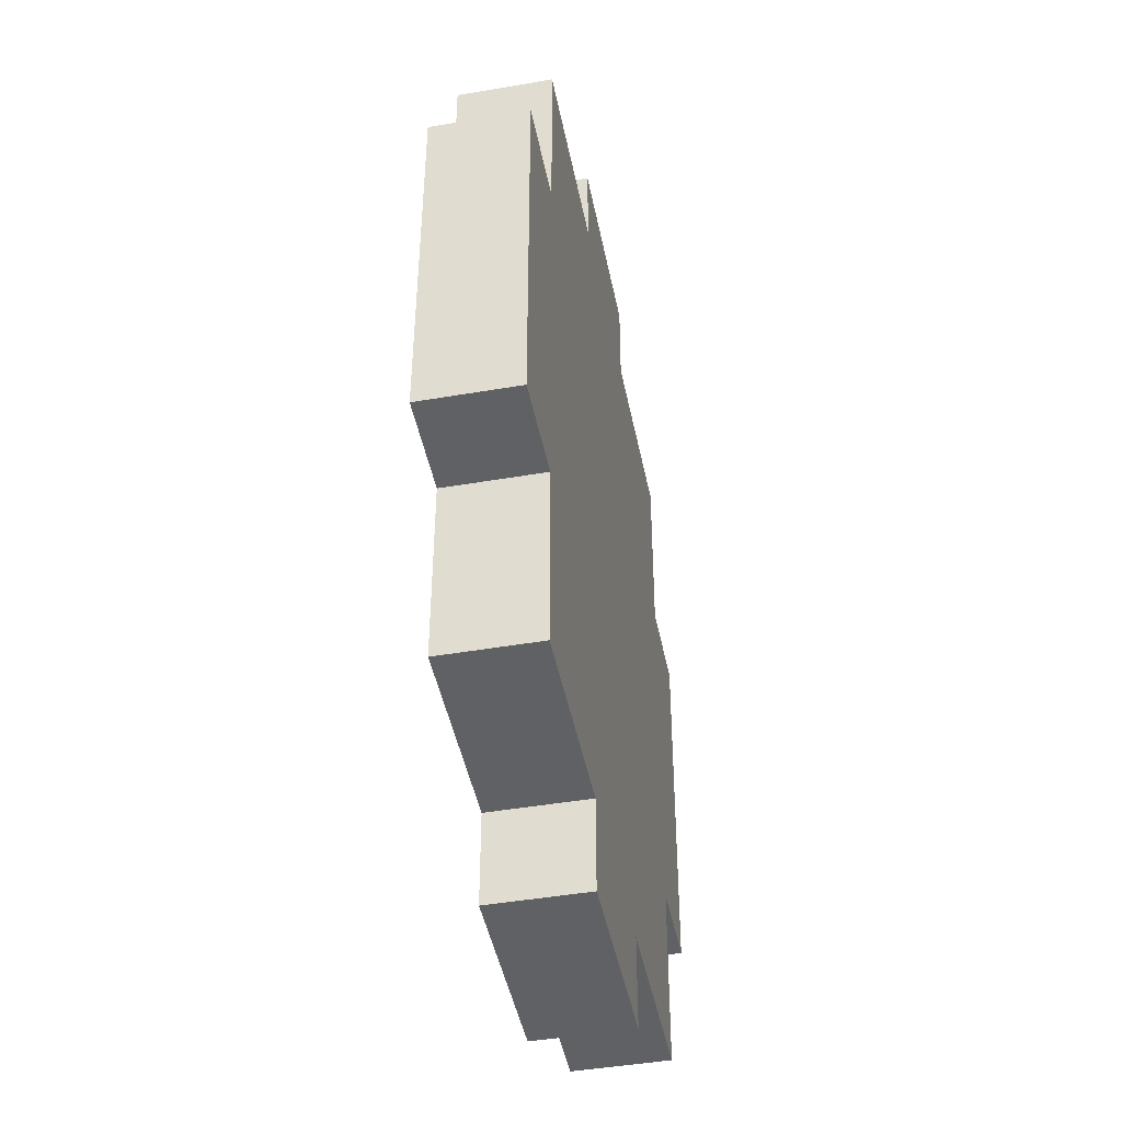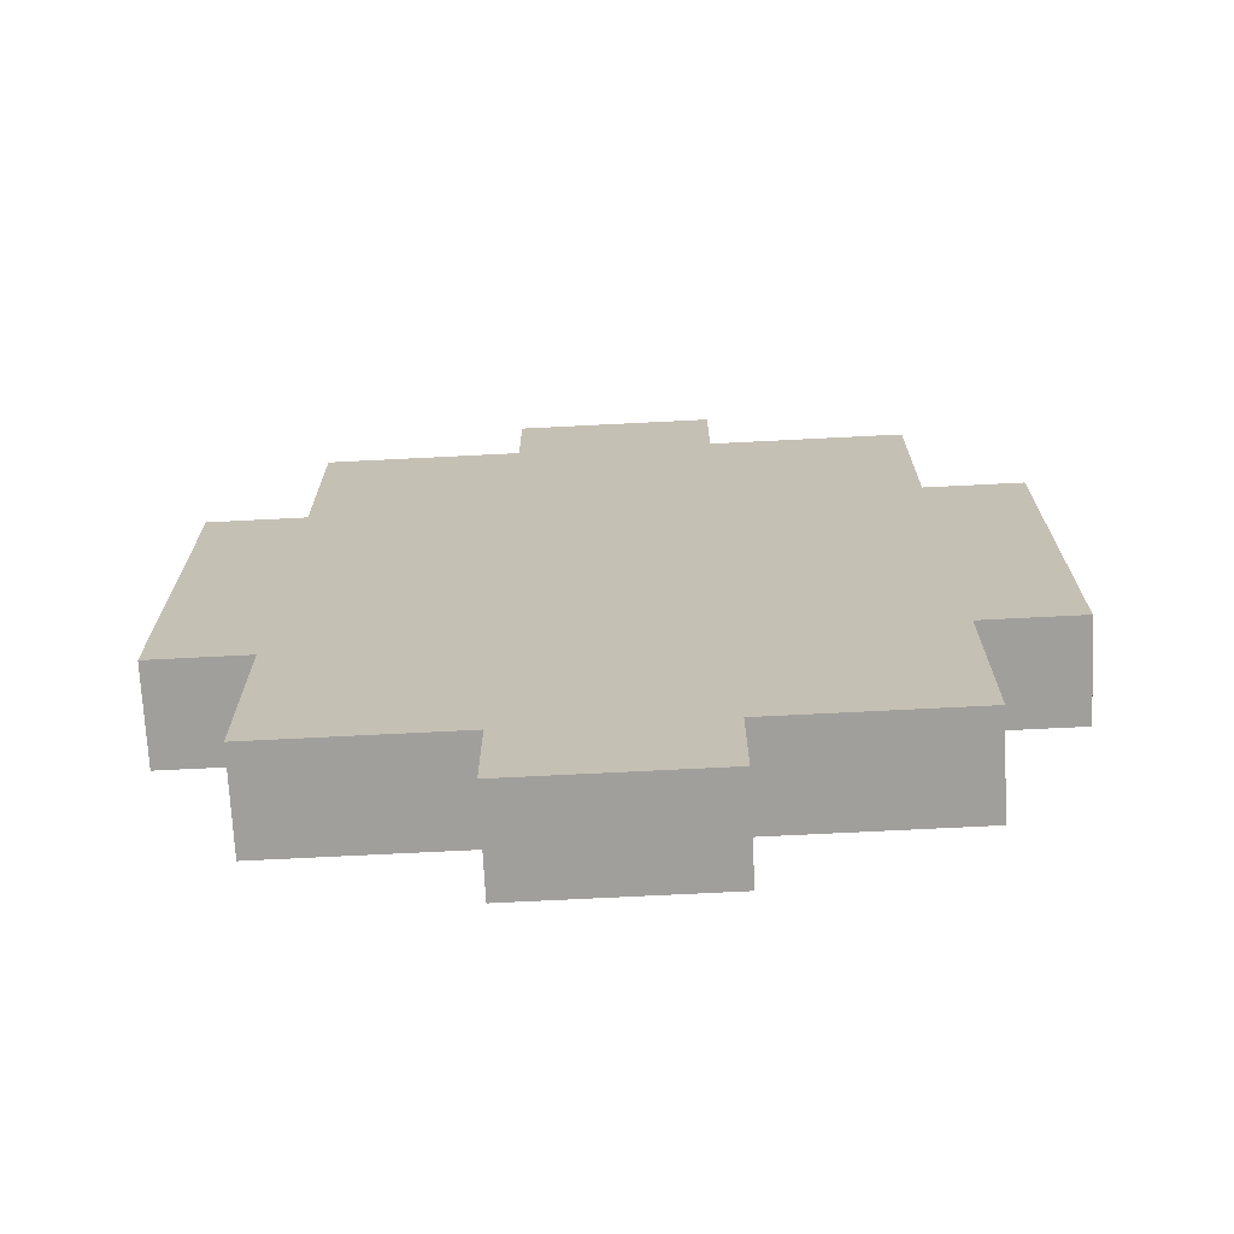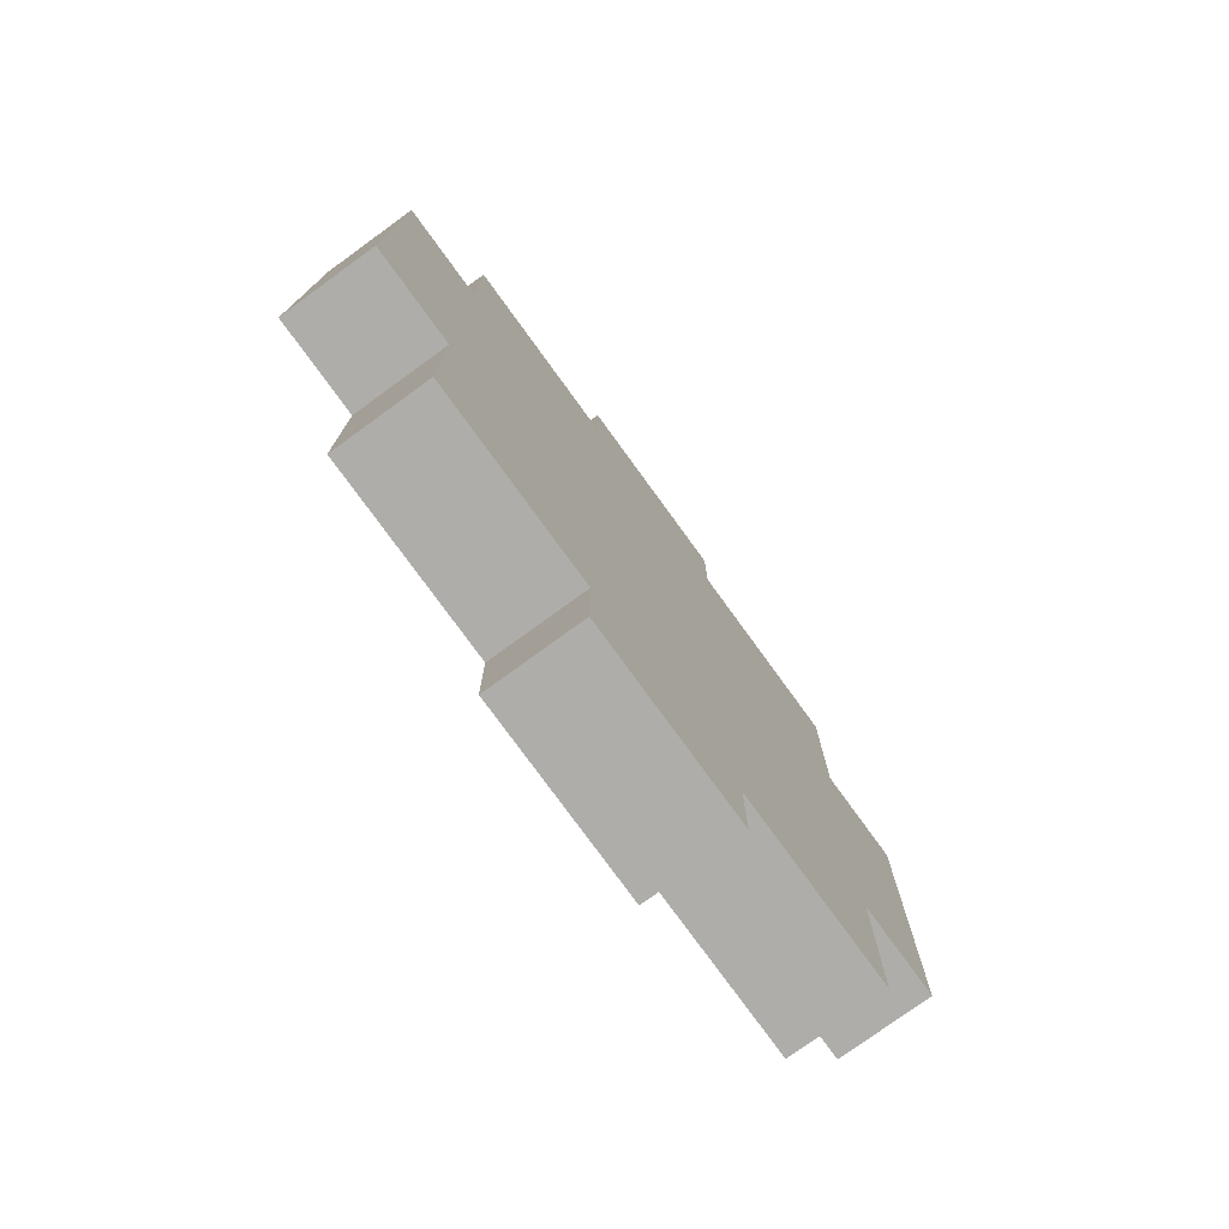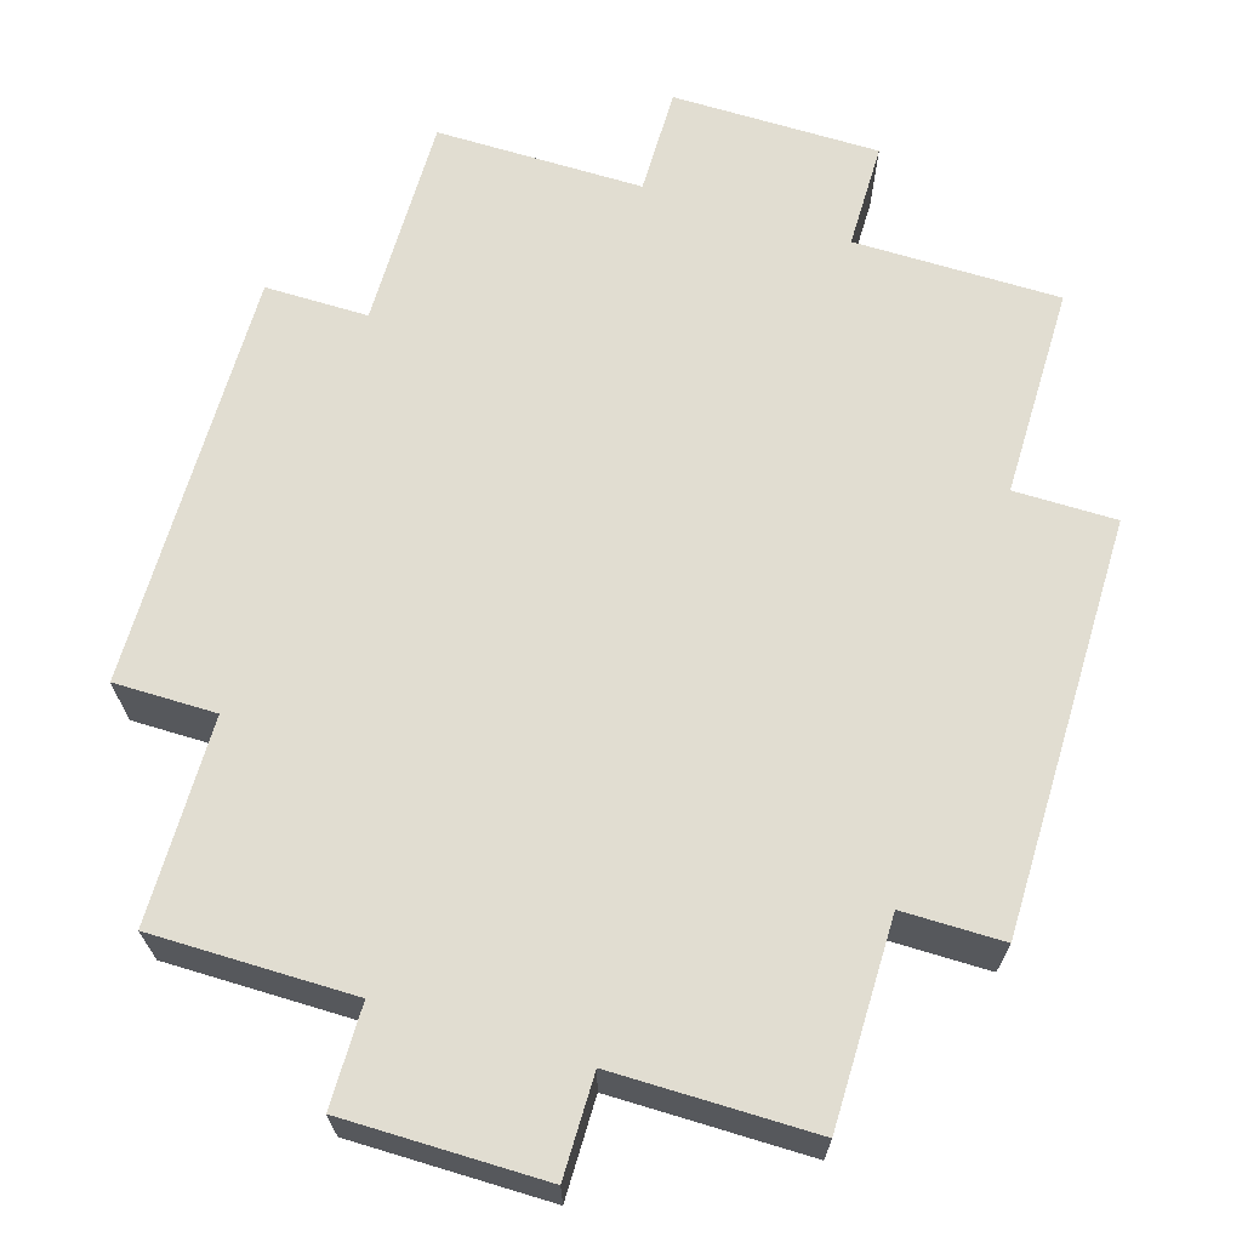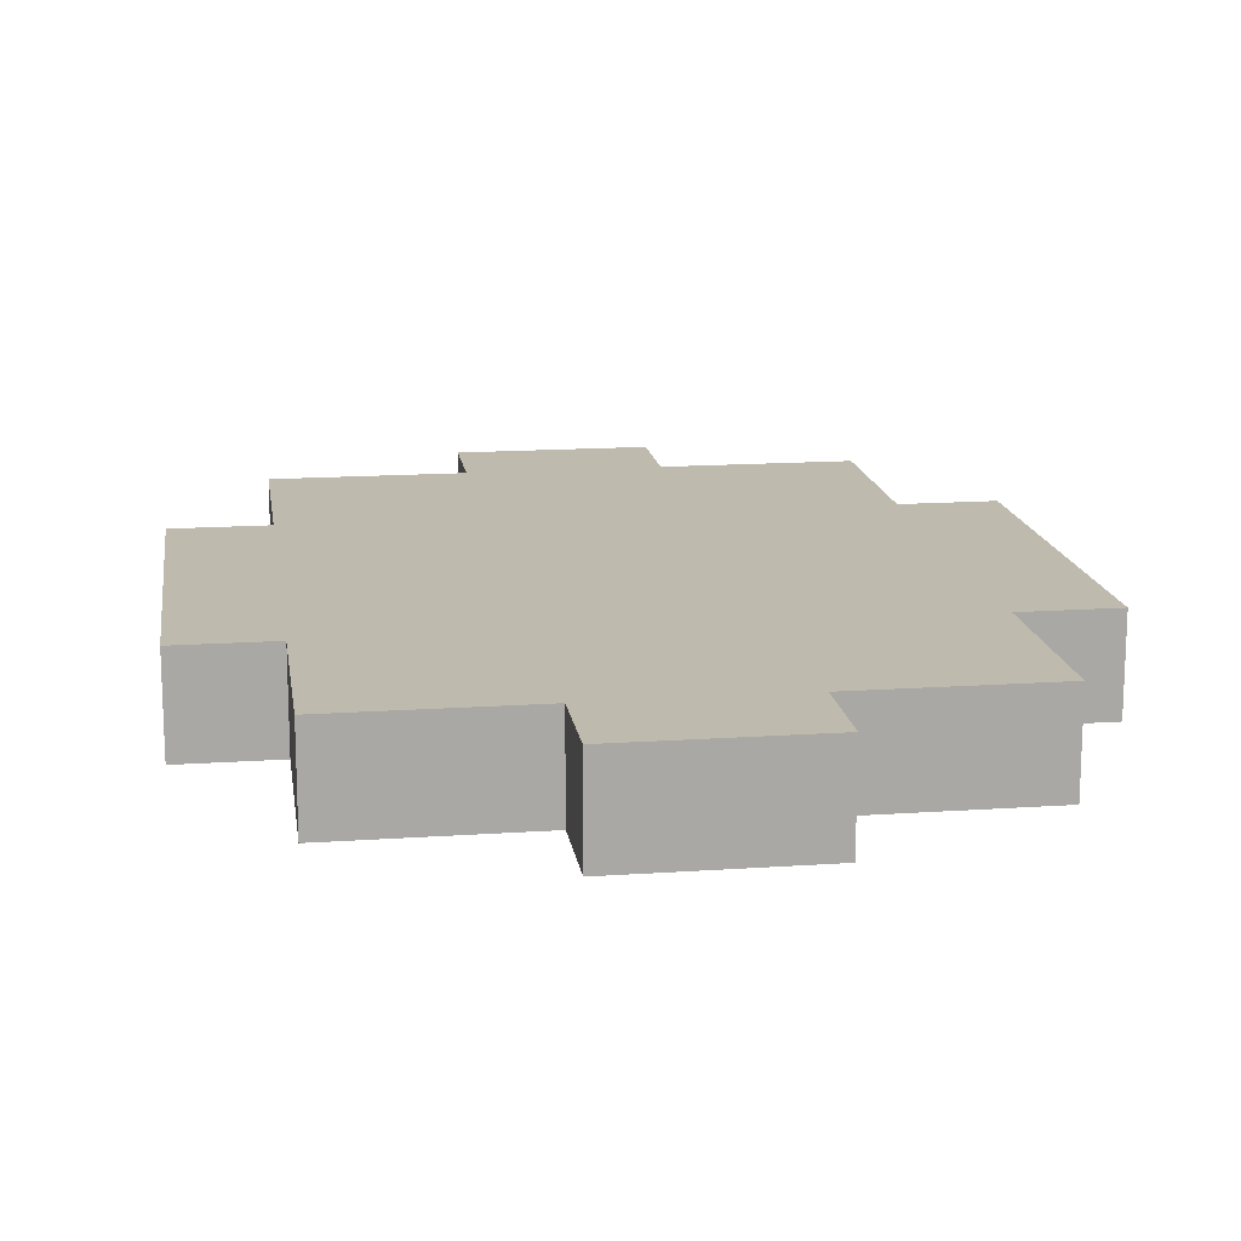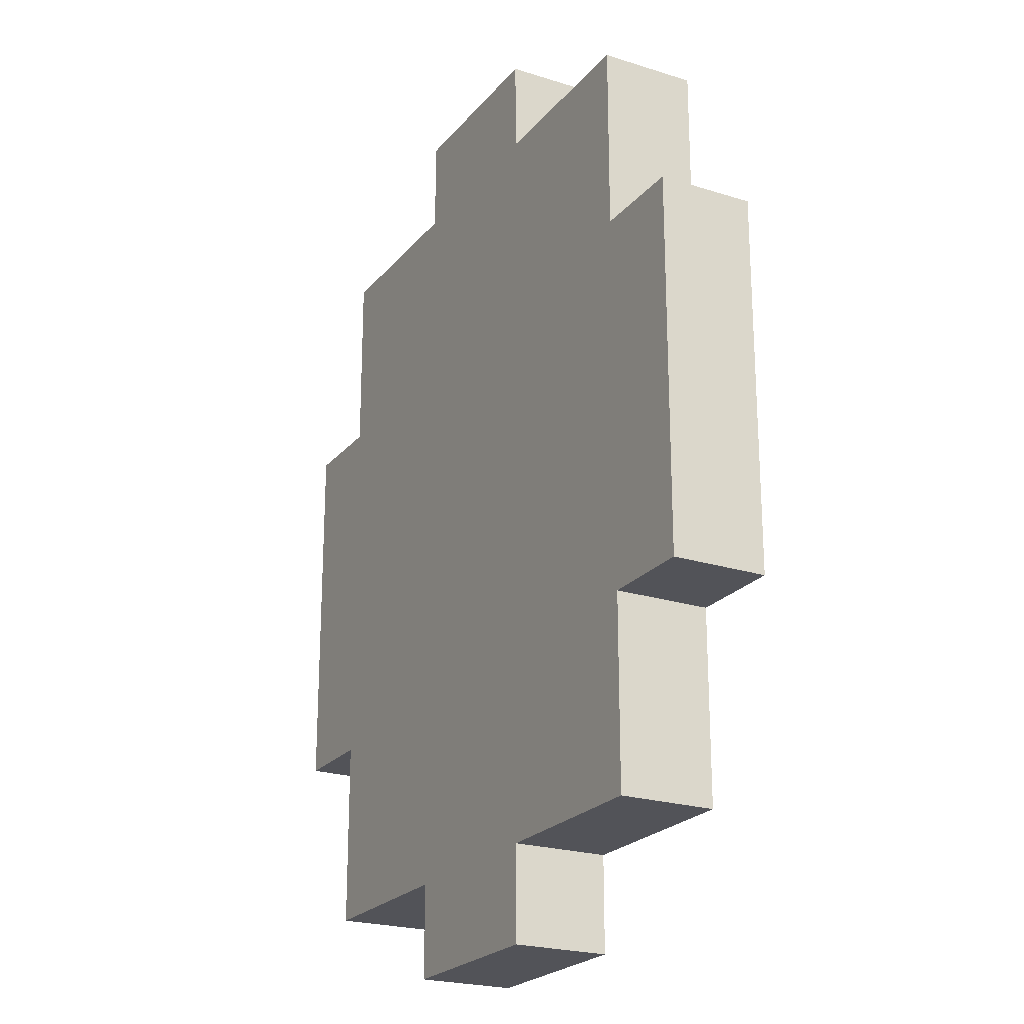
<metadata>
{"format":"obj","ext":"obj","renderer":"f3d","projection":"perspective","resolution":1024,"background":"white","views":[{"elev":-45.5,"azim":-78.8,"up":"+Z"},{"elev":-71.2,"azim":2.9,"up":"+Z"},{"elev":-77.4,"azim":-54.0,"up":"+Z"},{"elev":68.9,"azim":-163.2,"up":"+Y"},{"elev":15.5,"azim":-8.3,"up":"+Y"},{"elev":-22.6,"azim":-118.6,"up":"+Z"}]}
</metadata>
<code>
g RecordPlayer2
v -5 3 2
v -5 3 -2
v -5 4 2
v -5 4 -2
v -4 3 4
v -4 3 2
v -4 3 -2
v -4 3 -4
v -4 4 4
v -4 4 2
v -4 4 -2
v -4 4 -4
v -2 3 5
v -2 3 4
v -2 3 -4
v -2 3 -5
v -2 4 5
v -2 4 4
v -2 4 -4
v -2 4 -5
v 0 3 5
v 0 3 4
v 0 3 -4
v 0 3 -5
v 0 4 5
v 0 4 4
v 0 4 -4
v 0 4 -5
v 2 3 4
v 2 3 2
v 2 3 -2
v 2 3 -4
v 2 4 4
v 2 4 2
v 2 4 -2
v 2 4 -4
v 3 3 2
v 3 3 -2
v 3 4 2
v 3 4 -2
v -2 3 5
v -2 4 5
v 0 3 5
v 0 4 5
v -4 3 4
v -4 4 4
v -2 3 4
v -2 4 4
v 0 3 4
v 0 4 4
v 2 3 4
v 2 4 4
v -5 3 2
v -5 4 2
v -4 3 2
v -4 4 2
v 2 3 2
v 2 4 2
v 3 3 2
v 3 4 2
v -5 3 -2
v -5 4 -2
v -4 3 -2
v -4 4 -2
v 2 3 -2
v 2 4 -2
v 3 3 -2
v 3 4 -2
v -4 3 -4
v -4 4 -4
v -2 3 -4
v -2 4 -4
v 0 3 -4
v 0 4 -4
v 2 3 -4
v 2 4 -4
v -2 3 -5
v -2 4 -5
v 0 3 -5
v 0 4 -5
v -2 3 5
v 0 3 5
v -4 3 4
v -2 3 4
v 0 3 4
v 2 3 4
v -5 3 2
v -4 3 2
v 2 3 2
v 3 3 2
v -2 3 1
v 0 3 1
v -2 3 -1
v 0 3 -1
v -5 3 -2
v -4 3 -2
v 2 3 -2
v 3 3 -2
v -4 3 -4
v -2 3 -4
v 0 3 -4
v 2 3 -4
v -2 3 -5
v 0 3 -5
v -2 4 5
v 0 4 5
v -4 4 4
v -2 4 4
v 0 4 4
v 2 4 4
v -5 4 2
v -4 4 2
v 2 4 2
v 3 4 2
v -2 4 1
v 0 4 1
v -2 4 -1
v 0 4 -1
v -5 4 -2
v -4 4 -2
v 2 4 -2
v 3 4 -2
v -4 4 -4
v -2 4 -4
v 0 4 -4
v 2 4 -4
v -2 4 -5
v 0 4 -5
f 3 2 1
f 4 2 3
f 9 6 5
f 10 6 9
f 11 8 7
f 12 8 11
f 17 14 13
f 18 14 17
f 19 16 15
f 20 16 19
f 21 22 25
f 25 22 26
f 23 24 27
f 27 24 28
f 29 30 33
f 33 30 34
f 31 32 35
f 35 32 36
f 37 38 39
f 39 38 40
f 43 42 41
f 44 42 43
f 47 46 45
f 48 46 47
f 51 50 49
f 52 50 51
f 55 54 53
f 56 54 55
f 59 58 57
f 60 58 59
f 61 62 63
f 63 62 64
f 65 66 67
f 67 66 68
f 69 70 71
f 71 70 72
f 73 74 75
f 75 74 76
f 77 78 79
f 79 78 80
f 84 82 81
f 85 82 84
f 88 84 83
f 88 86 85
f 88 85 84
f 89 86 88
f 91 88 87
f 91 90 89
f 91 89 88
f 92 90 91
f 93 91 87
f 93 92 91
f 94 90 92
f 94 92 93
f 95 93 87
f 95 94 93
f 96 94 95
f 97 90 94
f 97 94 96
f 98 90 97
f 99 97 96
f 100 97 99
f 101 97 100
f 102 97 101
f 103 101 100
f 104 101 103
f 105 106 108
f 108 106 109
f 107 108 112
f 109 110 112
f 108 109 112
f 112 110 113
f 111 112 115
f 113 114 115
f 112 113 115
f 115 114 116
f 111 115 117
f 115 116 117
f 116 114 118
f 117 116 118
f 111 117 119
f 117 118 119
f 119 118 120
f 118 114 121
f 120 118 121
f 121 114 122
f 120 121 123
f 123 121 124
f 124 121 125
f 125 121 126
f 124 125 127
f 127 125 128

</code>
